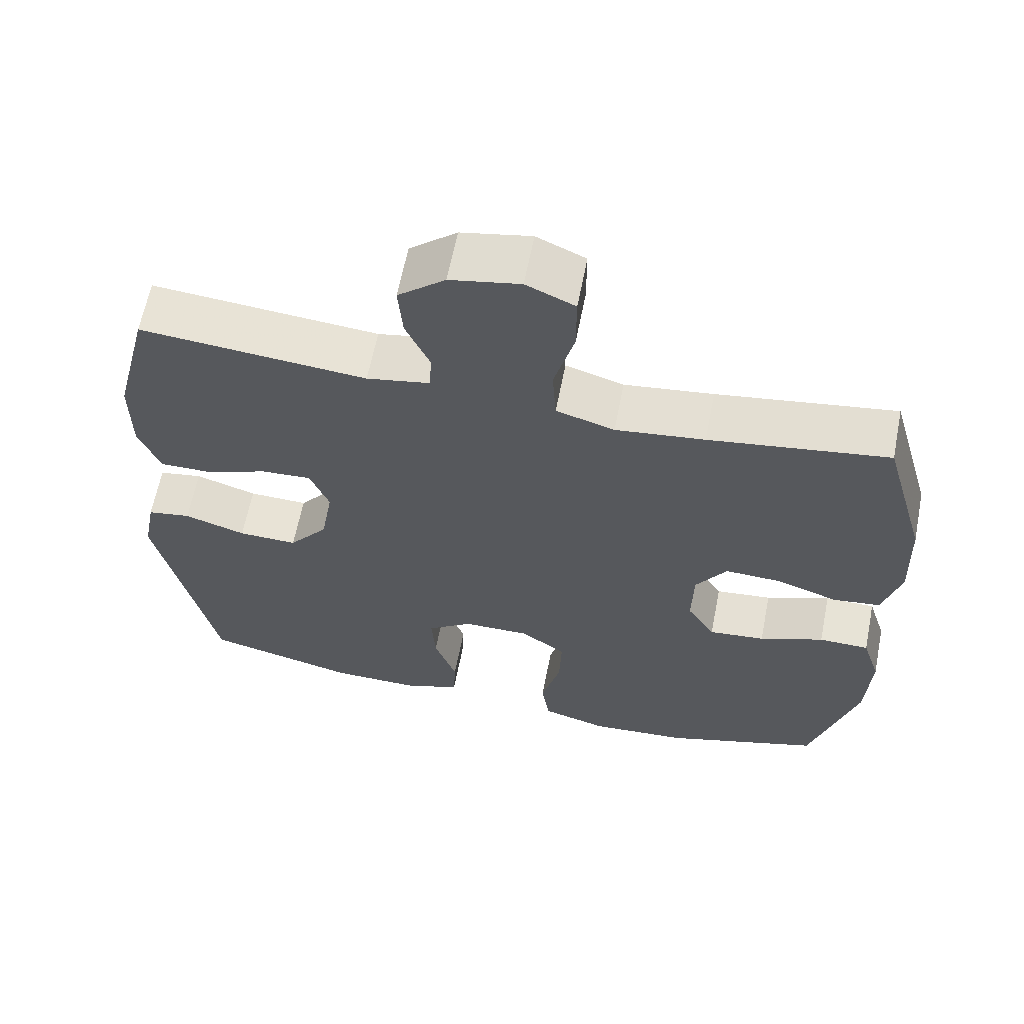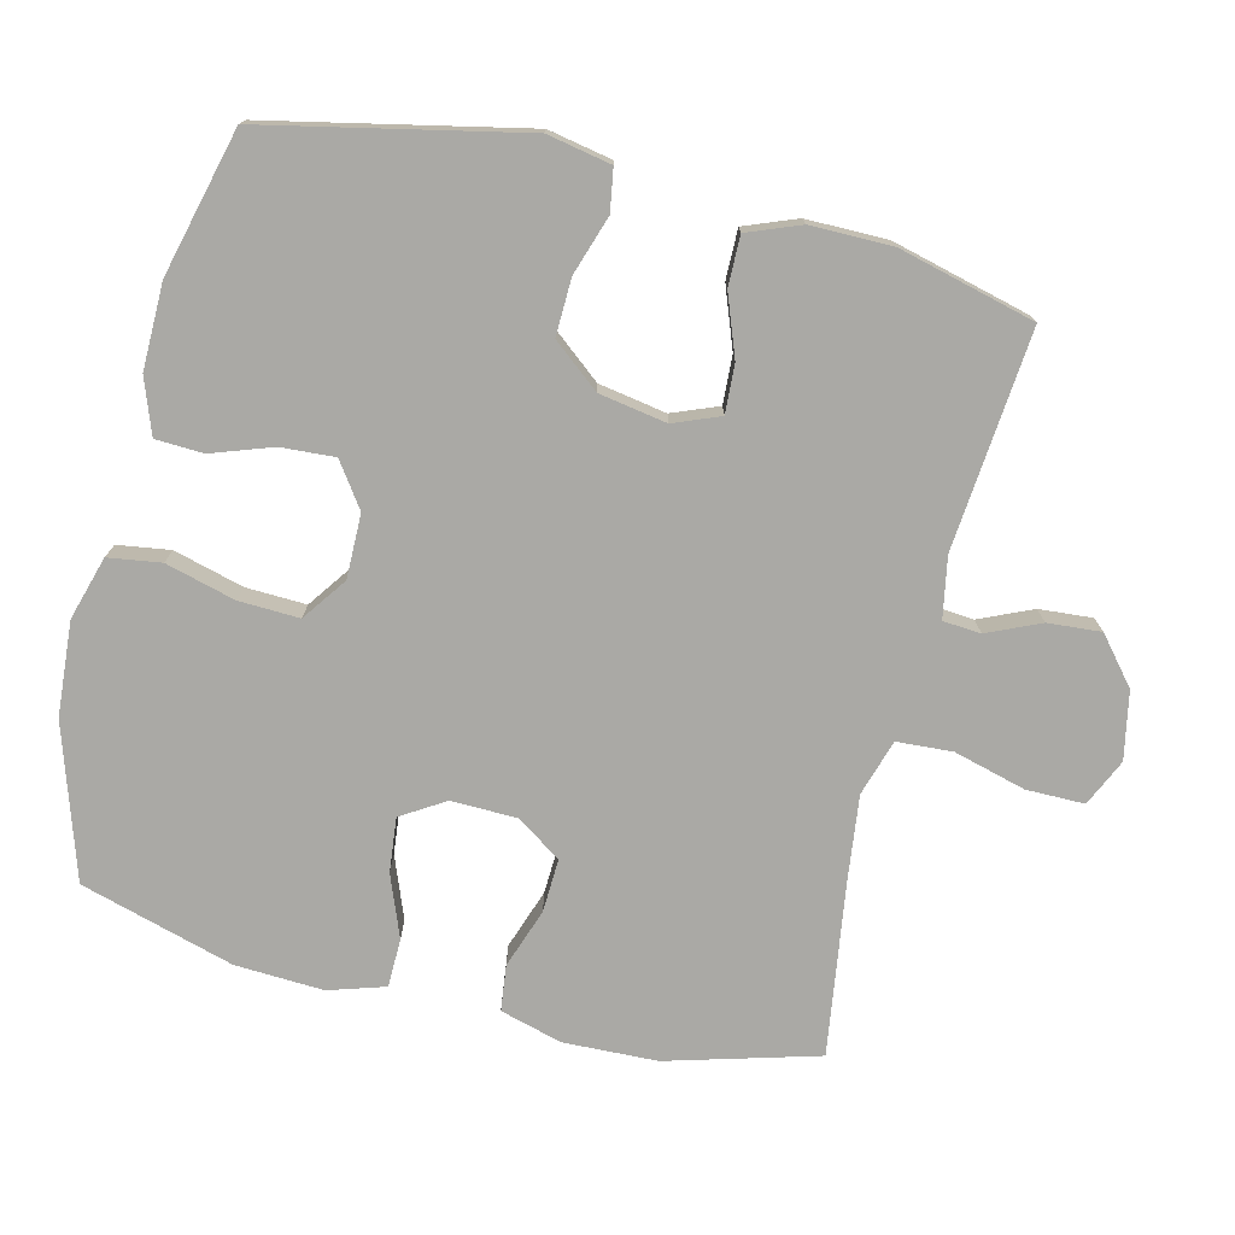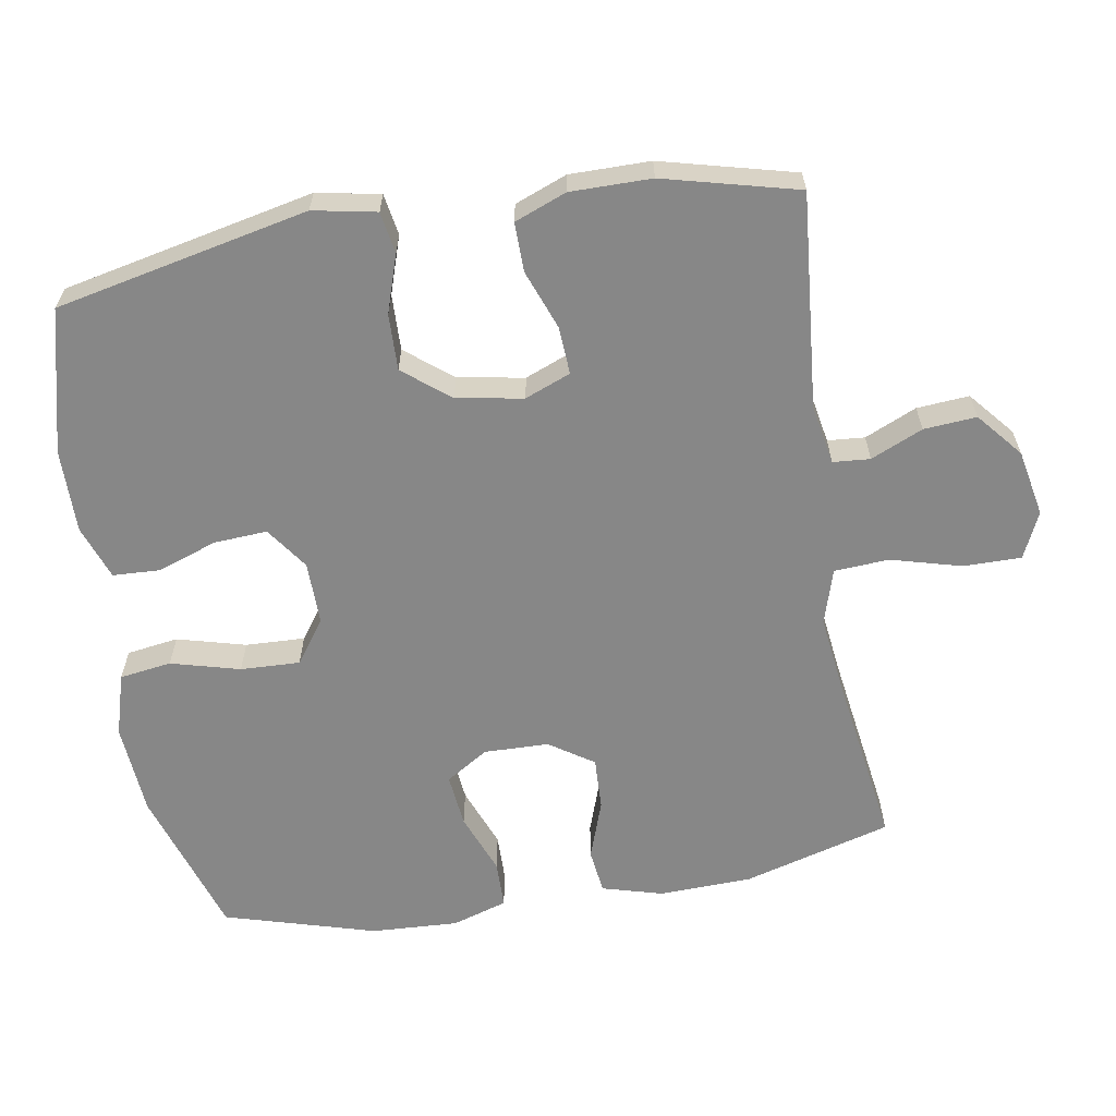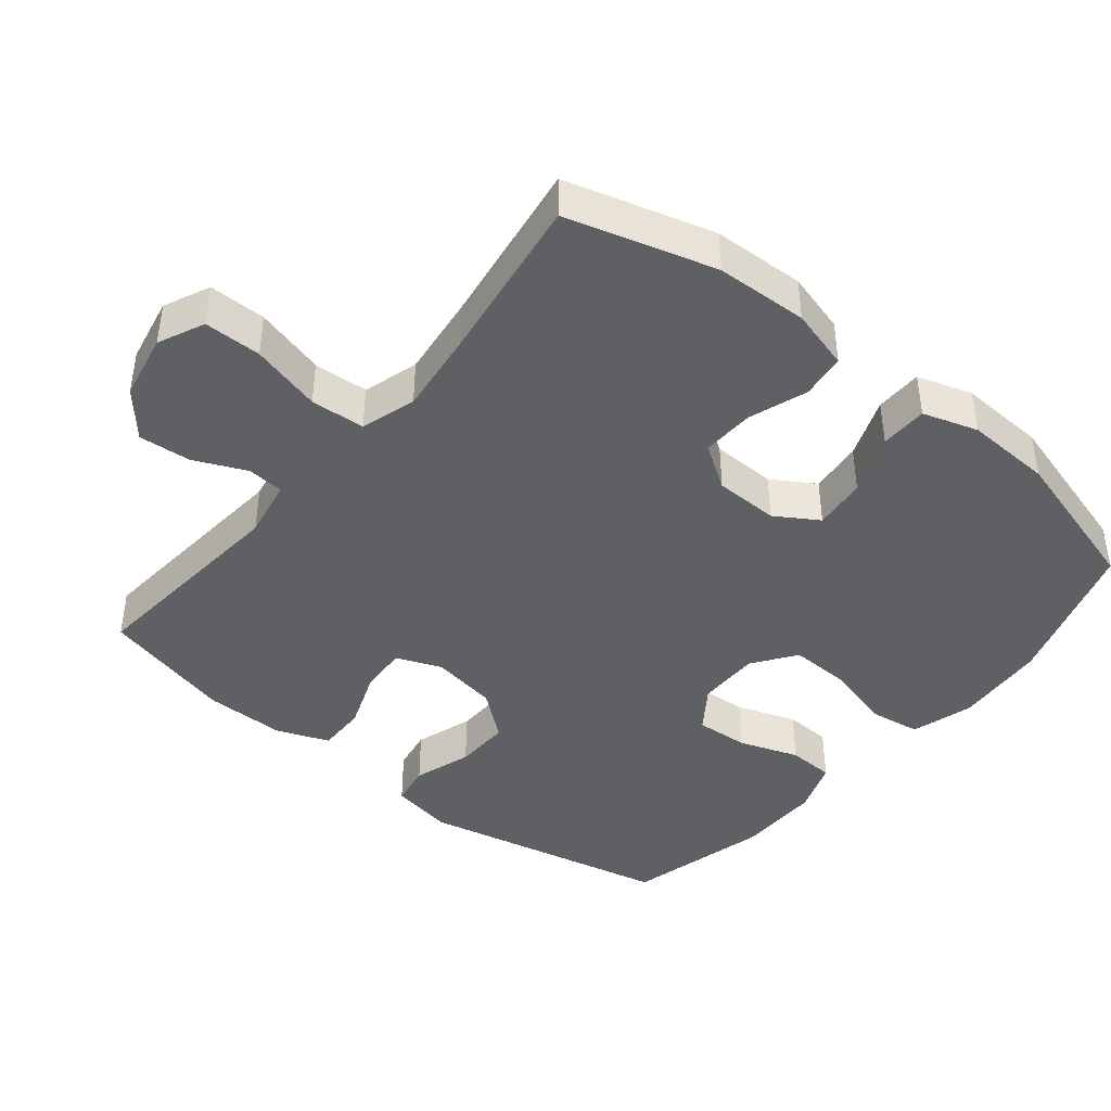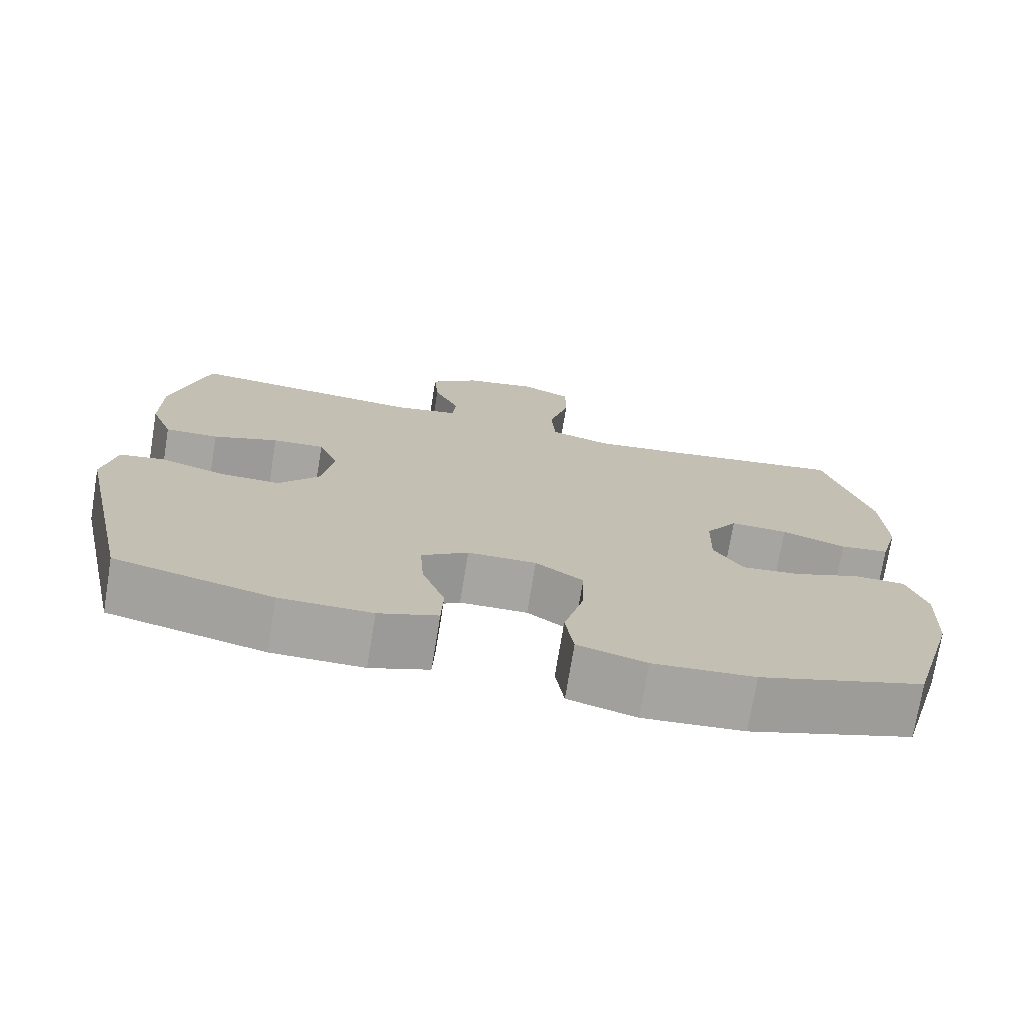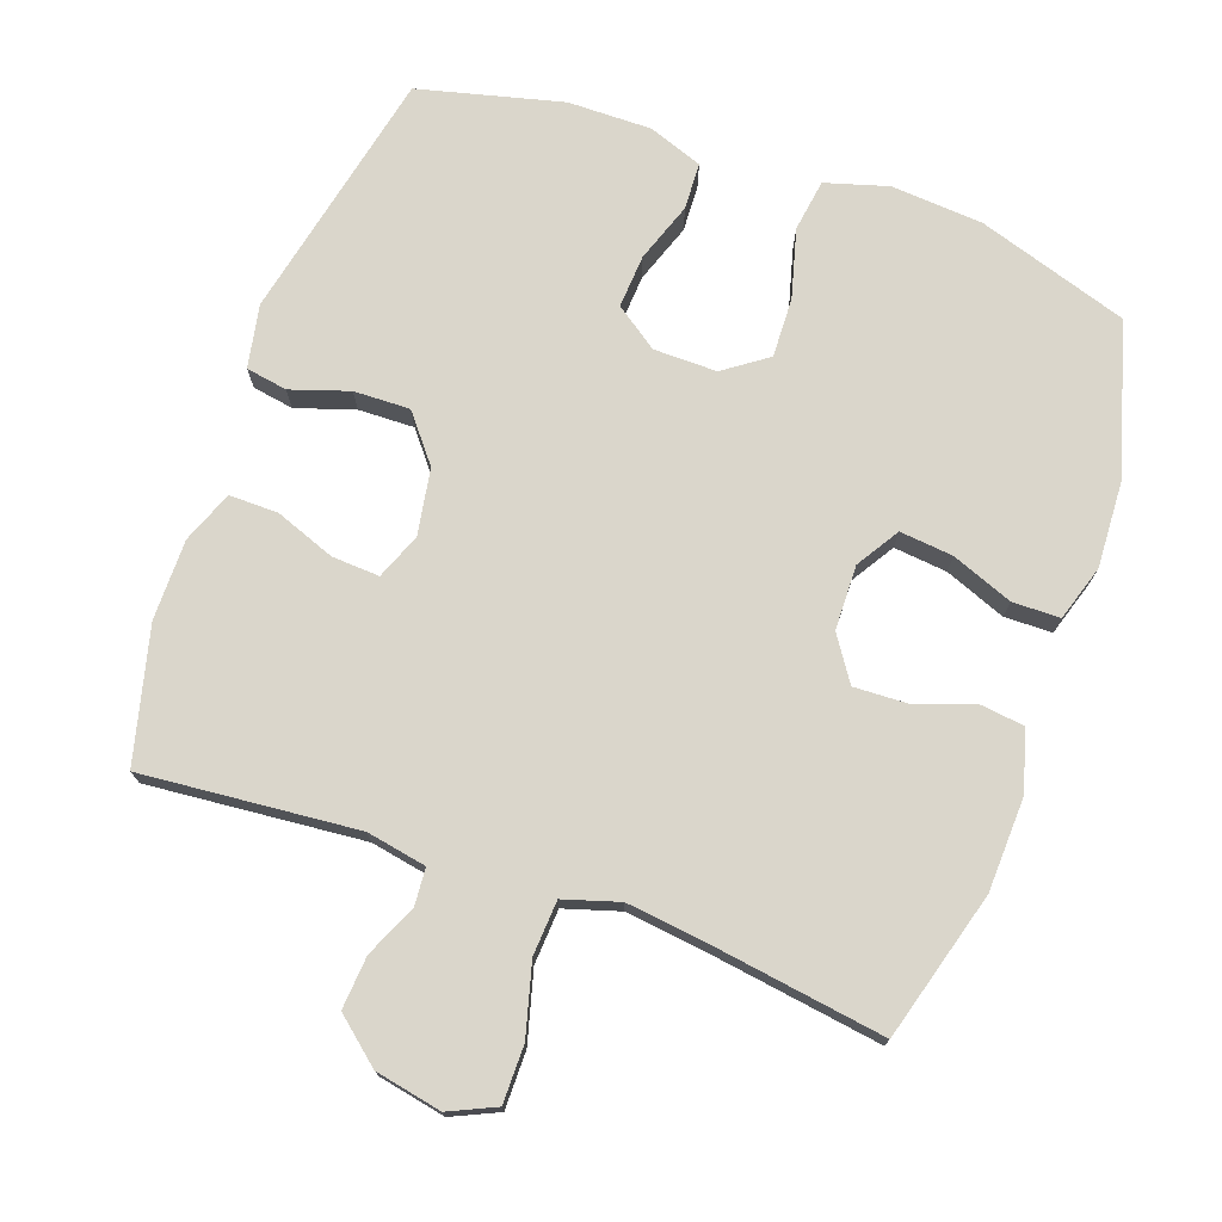
<metadata>
{"format":"obj","ext":"obj","renderer":"f3d","projection":"perspective","resolution":1024,"background":"white","views":[{"elev":62.8,"azim":11.1,"up":"+Z"},{"elev":-75.3,"azim":-103.9,"up":"+Y"},{"elev":-62.3,"azim":-80.6,"up":"+Y"},{"elev":-42.3,"azim":50.8,"up":"+Y"},{"elev":-73.8,"azim":-9.3,"up":"+Z"},{"elev":74.1,"azim":19.5,"up":"+Y"}]}
</metadata>
<code>
v -0.5 0.07 -0.5
v -0.578 0.07 -0.14
v -0.561 0.07 -0.05
v -0.502 0.07 -0.04
v -0.419 0.07 -0.067
v -0.339 0.07 -0.069
v -0.286 0.07 -0.003
v -0.27 0.07 0.092
v -0.296 0.07 0.157
v -0.364 0.07 0.153
v -0.449 0.07 0.121
v -0.519 0.07 0.12
v -0.548 0.07 0.194
v -0.548 0.07 0.309
v -0.5 0.07 0.5
v -0.193 0.07 0.473
v -0.108 0.07 0.489
v -0.104 0.07 0.542
v -0.137 0.07 0.616
v -0.143 0.07 0.691
v -0.079 0.07 0.745
v 0.016 0.07 0.764
v 0.082 0.07 0.734
v 0.082 0.07 0.652
v 0.055 0.07 0.551
v 0.06 0.07 0.473
v 0.139 0.07 0.449
v 0.259 0.07 0.464
v 0.5 0.07 0.5
v 0.56 0.07 0.289
v 0.565 0.07 0.157
v 0.541 0.07 0.07
v 0.477 0.07 0.062
v 0.393 0.07 0.091
v 0.318 0.07 0.094
v 0.276 0.07 0.031
v 0.274 0.07 -0.061
v 0.312 0.07 -0.122
v 0.388 0.07 -0.114
v 0.475 0.07 -0.08
v 0.543 0.07 -0.081
v 0.568 0.07 -0.16
v 0.562 0.07 -0.284
v 0.5 0.07 -0.5
v 0.286 0.07 -0.569
v 0.154 0.07 -0.579
v 0.065 0.07 -0.553
v 0.054 0.07 -0.479
v 0.08 0.07 -0.381
v 0.083 0.07 -0.296
v 0.021 0.07 -0.252
v -0.069 0.07 -0.253
v -0.13 0.07 -0.296
v -0.125 0.07 -0.372
v -0.095 0.07 -0.457
v -0.098 0.07 -0.524
v -0.175 0.07 -0.552
v -0.295 0.07 -0.551
v -0.5 0 -0.5
v -0.578 0 -0.14
v -0.561 0 -0.05
v -0.502 0 -0.04
v -0.419 0 -0.067
v -0.339 0 -0.069
v -0.286 0 -0.003
v -0.27 0 0.092
v -0.296 0 0.157
v -0.364 0 0.153
v -0.449 0 0.121
v -0.519 0 0.12
v -0.548 0 0.194
v -0.548 0 0.309
v -0.5 0 0.5
v -0.193 0 0.473
v -0.108 0 0.489
v -0.104 0 0.542
v -0.137 0 0.616
v -0.143 0 0.691
v -0.079 0 0.745
v 0.016 0 0.764
v 0.082 0 0.734
v 0.082 0 0.652
v 0.055 0 0.551
v 0.06 0 0.473
v 0.139 0 0.449
v 0.259 0 0.464
v 0.5 0 0.5
v 0.56 0 0.289
v 0.565 0 0.157
v 0.541 0 0.07
v 0.477 0 0.062
v 0.393 0 0.091
v 0.318 0 0.094
v 0.276 0 0.031
v 0.274 0 -0.061
v 0.312 0 -0.122
v 0.388 0 -0.114
v 0.475 0 -0.08
v 0.543 0 -0.081
v 0.568 0 -0.16
v 0.562 0 -0.284
v 0.5 0 -0.5
v 0.286 0 -0.569
v 0.154 0 -0.579
v 0.065 0 -0.553
v 0.054 0 -0.479
v 0.08 0 -0.381
v 0.083 0 -0.296
v 0.021 0 -0.252
v -0.069 0 -0.253
v -0.13 0 -0.296
v -0.125 0 -0.372
v -0.095 0 -0.457
v -0.098 0 -0.524
v -0.175 0 -0.552
v -0.295 0 -0.551
f 54 55 56 57
f 53 54 57 58
f 46 47 48 49
f 46 49 50
f 45 46 50
f 44 45 50
f 43 44 50 51
f 39 40 41 42
f 38 39 42 43
f 31 32 33 34
f 31 34 35
f 28 29 30 31
f 27 28 31 35
f 26 27 35 36
f 22 23 24 25
f 22 25 26
f 21 22 26
f 18 19 20 21
f 17 18 21 26
f 16 17 26 36
f 10 11 12 13
f 9 10 13 14
f 2 3 4 5
f 2 5 6
f 53 58 1 2
f 52 53 2 6
f 51 52 6 7
f 38 43 51 7
f 37 38 7 8
f 36 37 8 9
f 15 16 36
f 9 14 15 36
f 115 114 113 112
f 116 115 112 111
f 107 106 105 104
f 108 107 104
f 108 104 103
f 108 103 102
f 109 108 102 101
f 100 99 98 97
f 101 100 97 96
f 92 91 90 89
f 93 92 89
f 89 88 87 86
f 93 89 86 85
f 94 93 85 84
f 83 82 81 80
f 84 83 80
f 84 80 79
f 79 78 77 76
f 84 79 76 75
f 94 84 75 74
f 71 70 69 68
f 72 71 68 67
f 63 62 61 60
f 64 63 60
f 60 59 116 111
f 64 60 111 110
f 65 64 110 109
f 65 109 101 96
f 66 65 96 95
f 67 66 95 94
f 94 74 73
f 94 73 72 67
f 1 59 60 2
f 2 60 61 3
f 3 61 62 4
f 4 62 63 5
f 5 63 64 6
f 6 64 65 7
f 7 65 66 8
f 8 66 67 9
f 9 67 68 10
f 10 68 69 11
f 11 69 70 12
f 12 70 71 13
f 13 71 72 14
f 14 72 73 15
f 15 73 74 16
f 16 74 75 17
f 17 75 76 18
f 18 76 77 19
f 19 77 78 20
f 20 78 79 21
f 21 79 80 22
f 22 80 81 23
f 23 81 82 24
f 24 82 83 25
f 25 83 84 26
f 26 84 85 27
f 27 85 86 28
f 28 86 87 29
f 29 87 88 30
f 30 88 89 31
f 31 89 90 32
f 32 90 91 33
f 33 91 92 34
f 34 92 93 35
f 35 93 94 36
f 36 94 95 37
f 37 95 96 38
f 38 96 97 39
f 39 97 98 40
f 40 98 99 41
f 41 99 100 42
f 42 100 101 43
f 43 101 102 44
f 44 102 103 45
f 45 103 104 46
f 46 104 105 47
f 47 105 106 48
f 48 106 107 49
f 49 107 108 50
f 50 108 109 51
f 51 109 110 52
f 52 110 111 53
f 53 111 112 54
f 54 112 113 55
f 55 113 114 56
f 56 114 115 57
f 57 115 116 58
f 58 116 59 1

</code>
